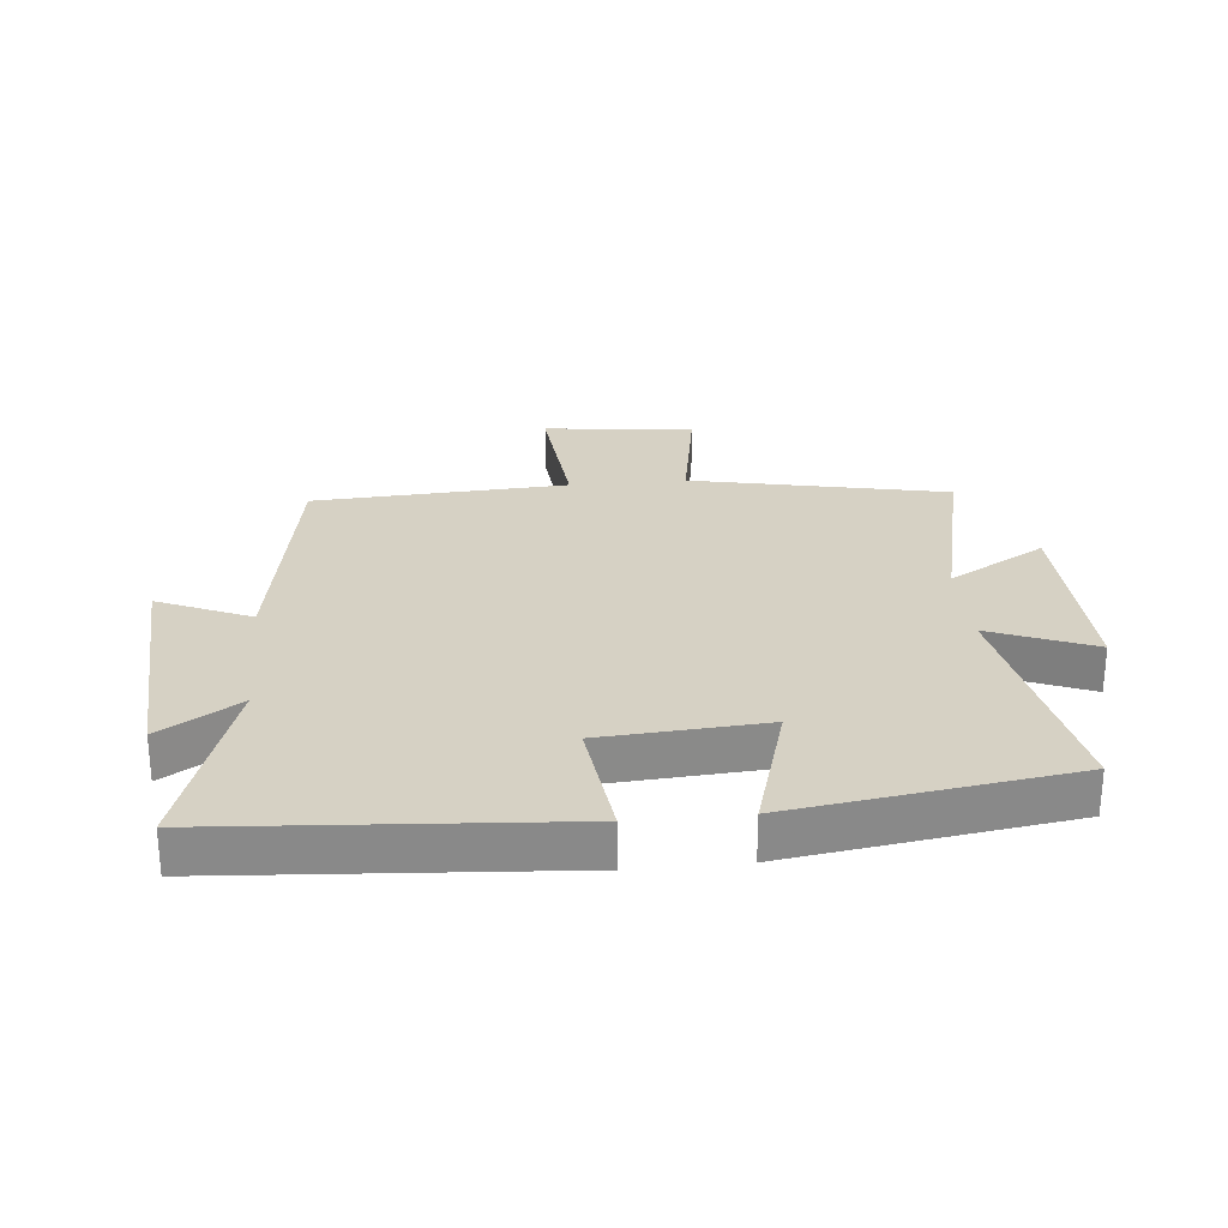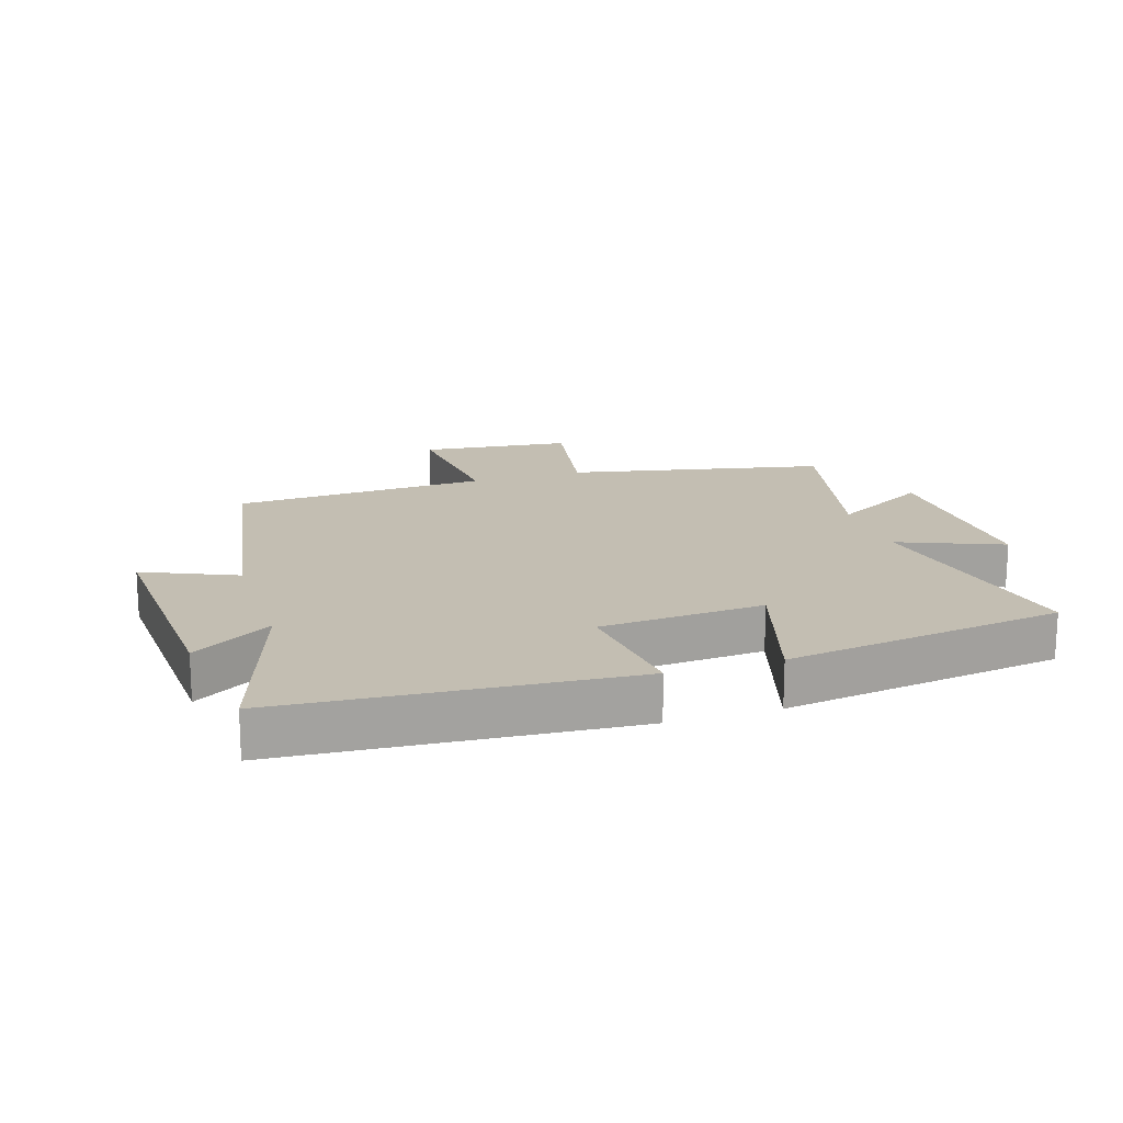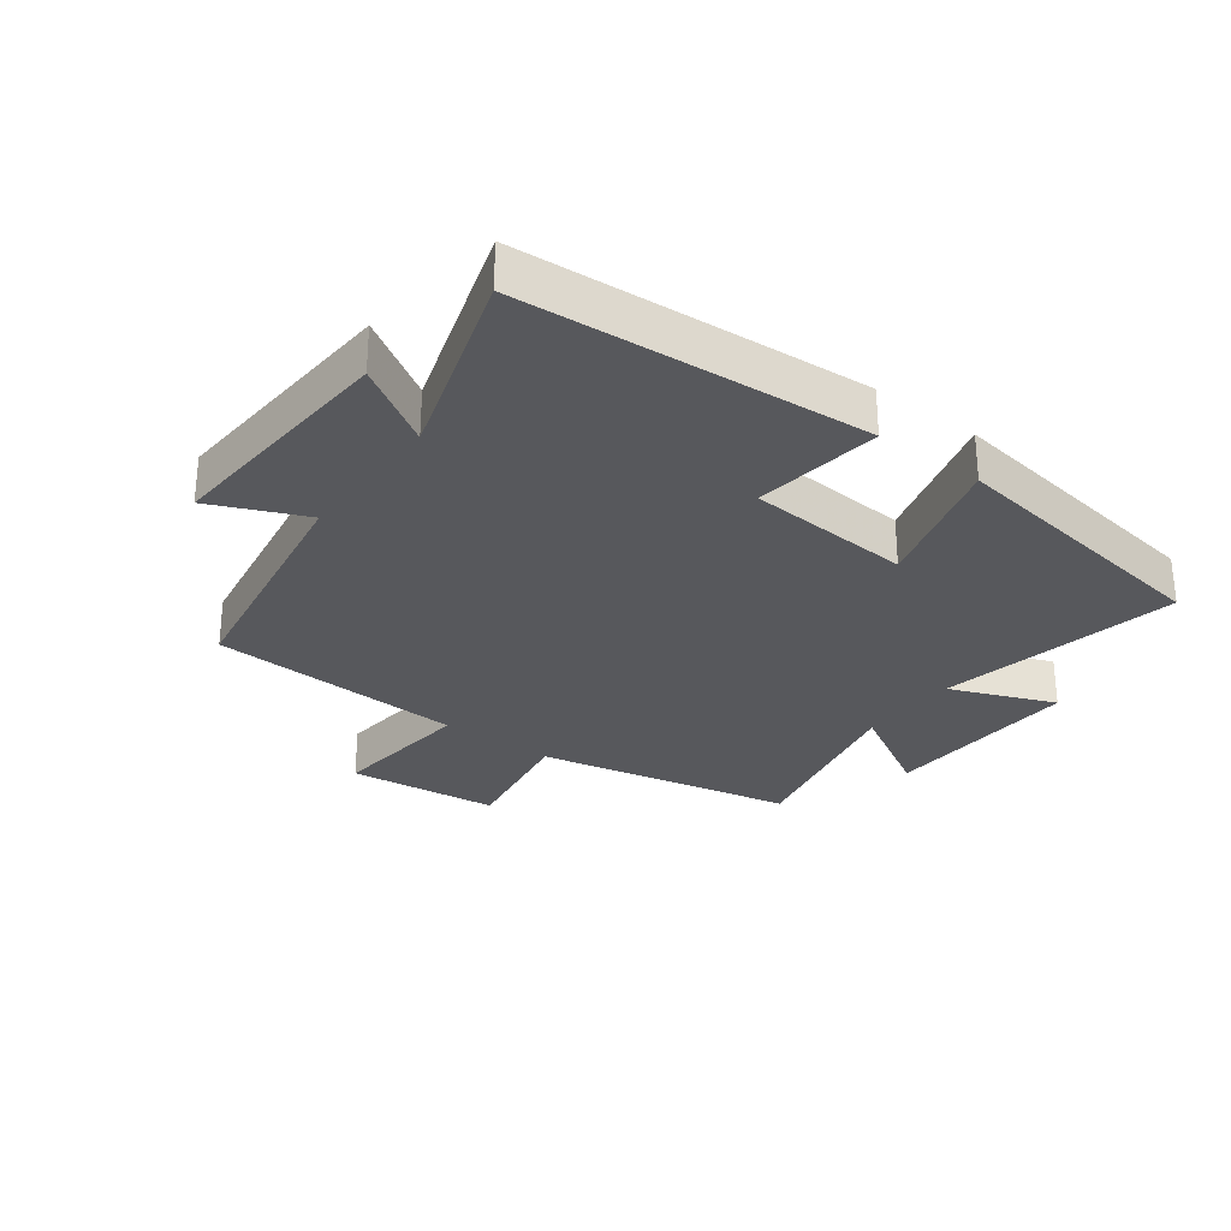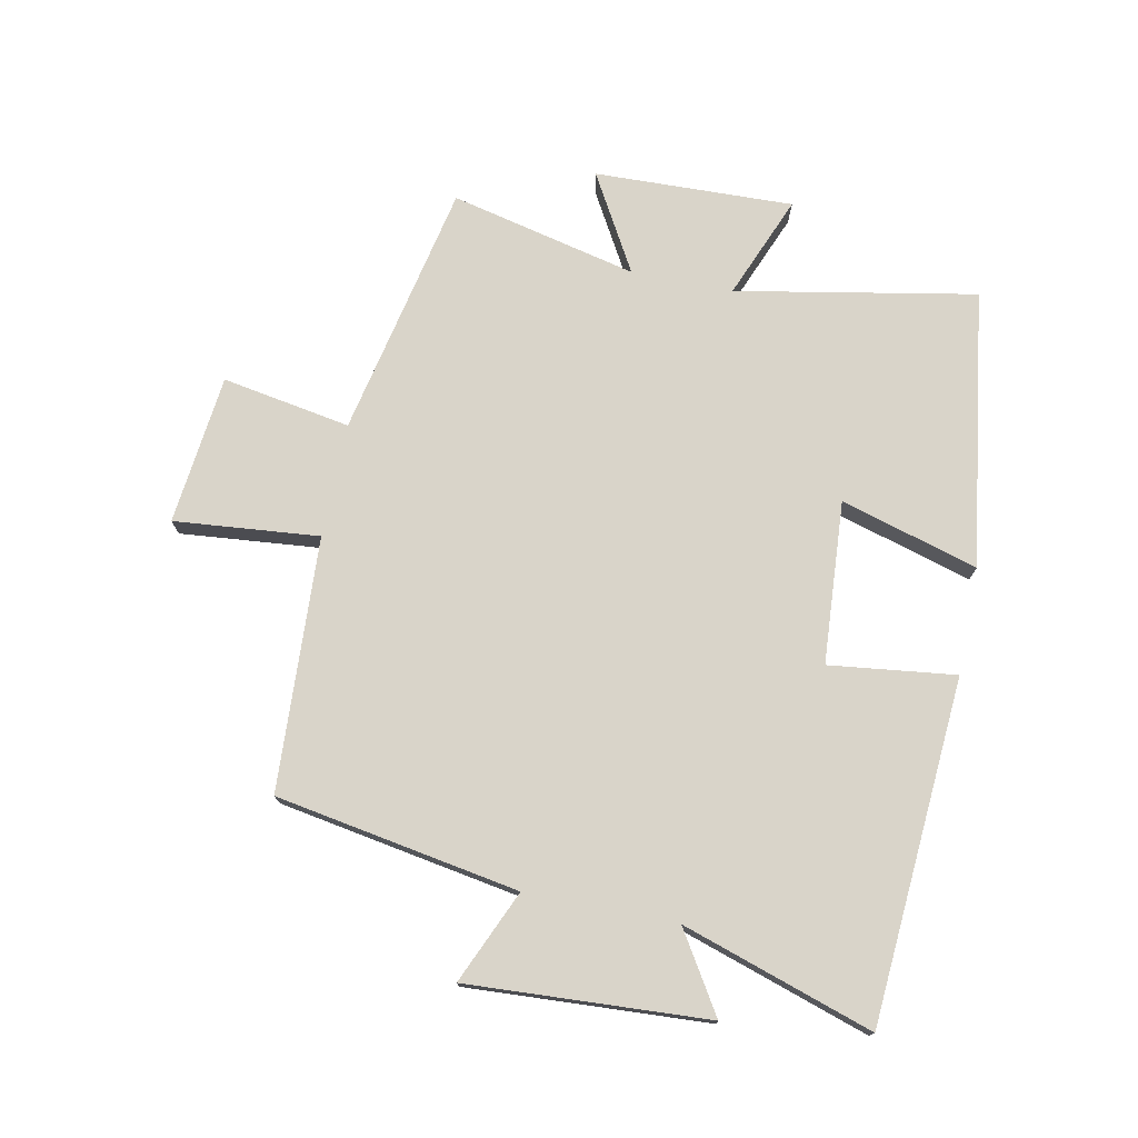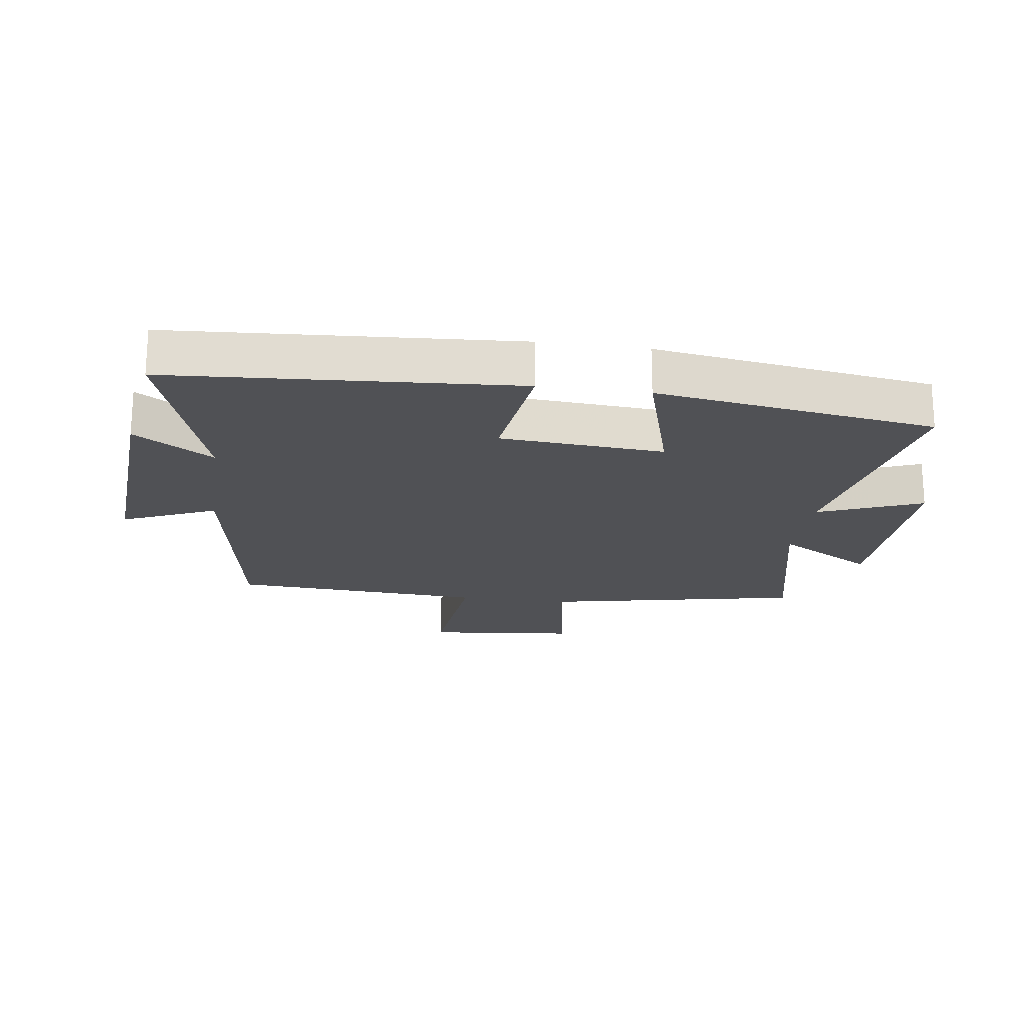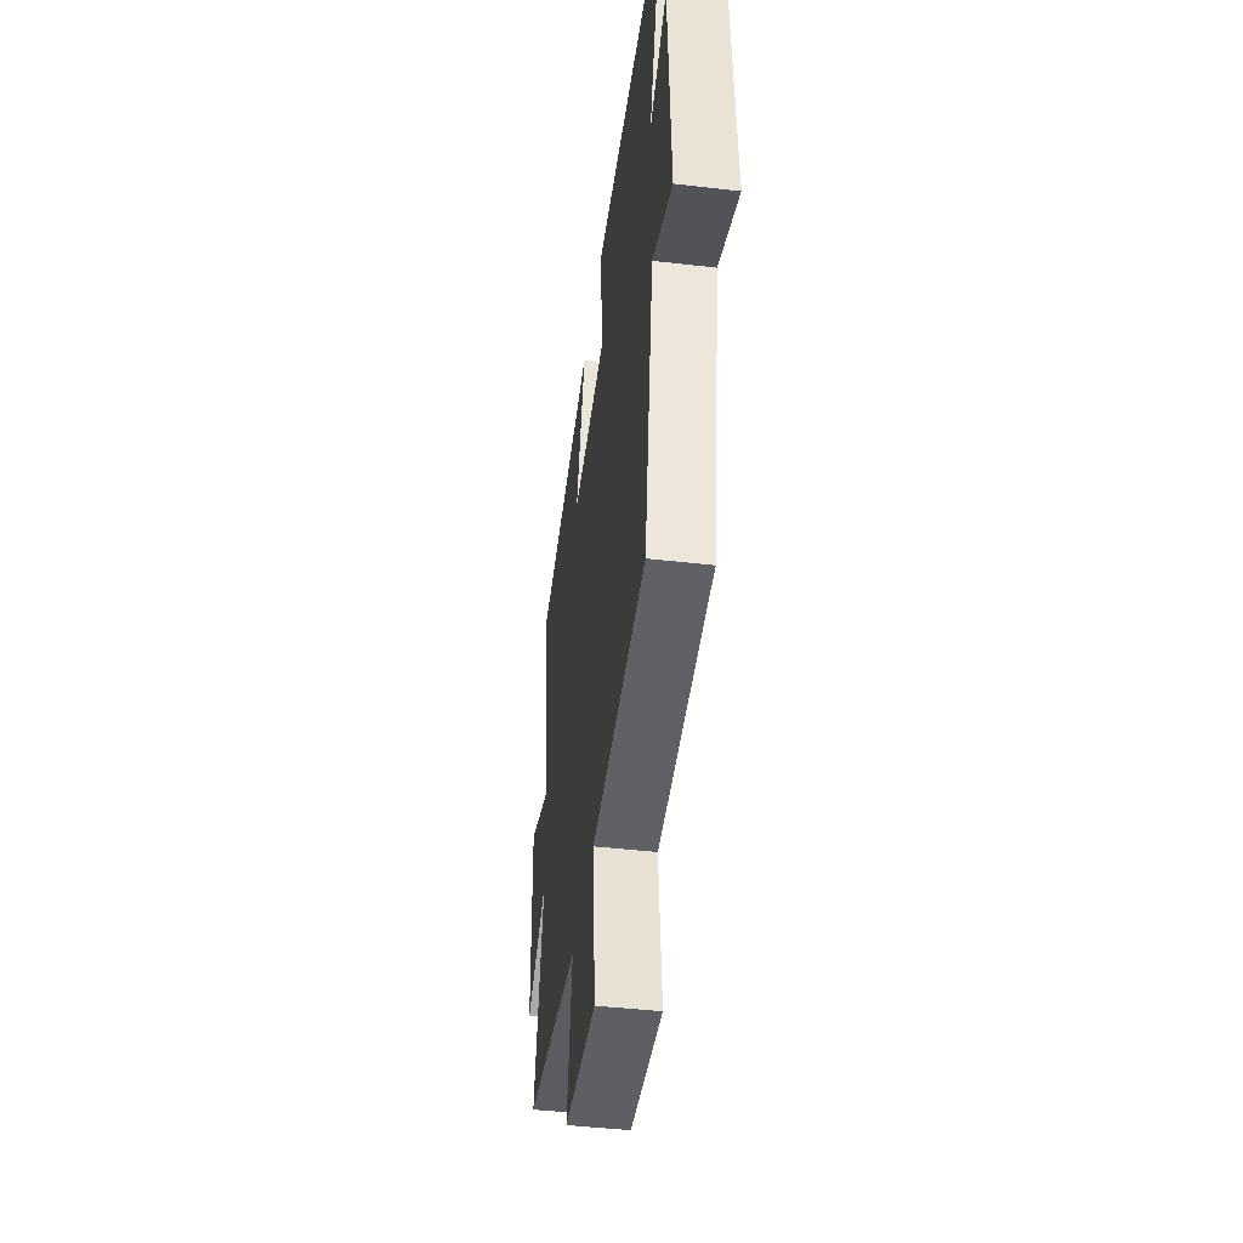
<metadata>
{"format":"obj","ext":"obj","renderer":"f3d","projection":"perspective","resolution":1024,"background":"white","views":[{"elev":27.0,"azim":-5.5,"up":"+Y"},{"elev":17.3,"azim":-17.6,"up":"+Y"},{"elev":-28.8,"azim":-37.0,"up":"+Y"},{"elev":74.9,"azim":-78.6,"up":"+Y"},{"elev":-20.2,"azim":-8.2,"up":"+Y"},{"elev":-45.5,"azim":-97.6,"up":"+Z"}]}
</metadata>
<code>
v 0.57 0.07 -0.415
v 0.159 0.07 -0.5
v 0.195 0.07 -0.707
v -0.047 0.07 -0.733
v -0.025 0.07 -0.5
v -0.433 0.07 -0.478
v -0.5 0.07 -0.087
v -0.649 0.07 -0.152
v -0.627 0.07 0.234
v -0.5 0.07 0.155
v -0.599 0.07 0.461
v -0.047 0.07 0.5
v -0.072 0.07 0.297
v 0.19 0.07 0.279
v 0.125 0.07 0.5
v 0.572 0.07 0.435
v 0.5 0.07 0.05
v 0.666 0.07 0.117
v 0.656 0.07 -0.203
v 0.5 0.07 -0.114
v 0.57 0 -0.415
v 0.159 0 -0.5
v 0.195 0 -0.707
v -0.047 0 -0.733
v -0.025 0 -0.5
v -0.433 0 -0.478
v -0.5 0 -0.087
v -0.649 0 -0.152
v -0.627 0 0.234
v -0.5 0 0.155
v -0.599 0 0.461
v -0.047 0 0.5
v -0.072 0 0.297
v 0.19 0 0.279
v 0.125 0 0.5
v 0.572 0 0.435
v 0.5 0 0.05
v 0.666 0 0.117
v 0.656 0 -0.203
v 0.5 0 -0.114
f 17 18 19 20
f 14 15 16 17
f 13 14 17 20
f 10 11 12 13
f 10 13 20 1
f 7 8 9 10
f 5 6 7 10
f 2 3 4 5
f 1 2 5 10
f 40 39 38 37
f 37 36 35 34
f 40 37 34 33
f 33 32 31 30
f 21 40 33 30
f 30 29 28 27
f 30 27 26 25
f 25 24 23 22
f 30 25 22 21
f 1 21 22 2
f 2 22 23 3
f 3 23 24 4
f 4 24 25 5
f 5 25 26 6
f 6 26 27 7
f 7 27 28 8
f 8 28 29 9
f 9 29 30 10
f 10 30 31 11
f 11 31 32 12
f 12 32 33 13
f 13 33 34 14
f 14 34 35 15
f 15 35 36 16
f 16 36 37 17
f 17 37 38 18
f 18 38 39 19
f 19 39 40 20
f 20 40 21 1

</code>
